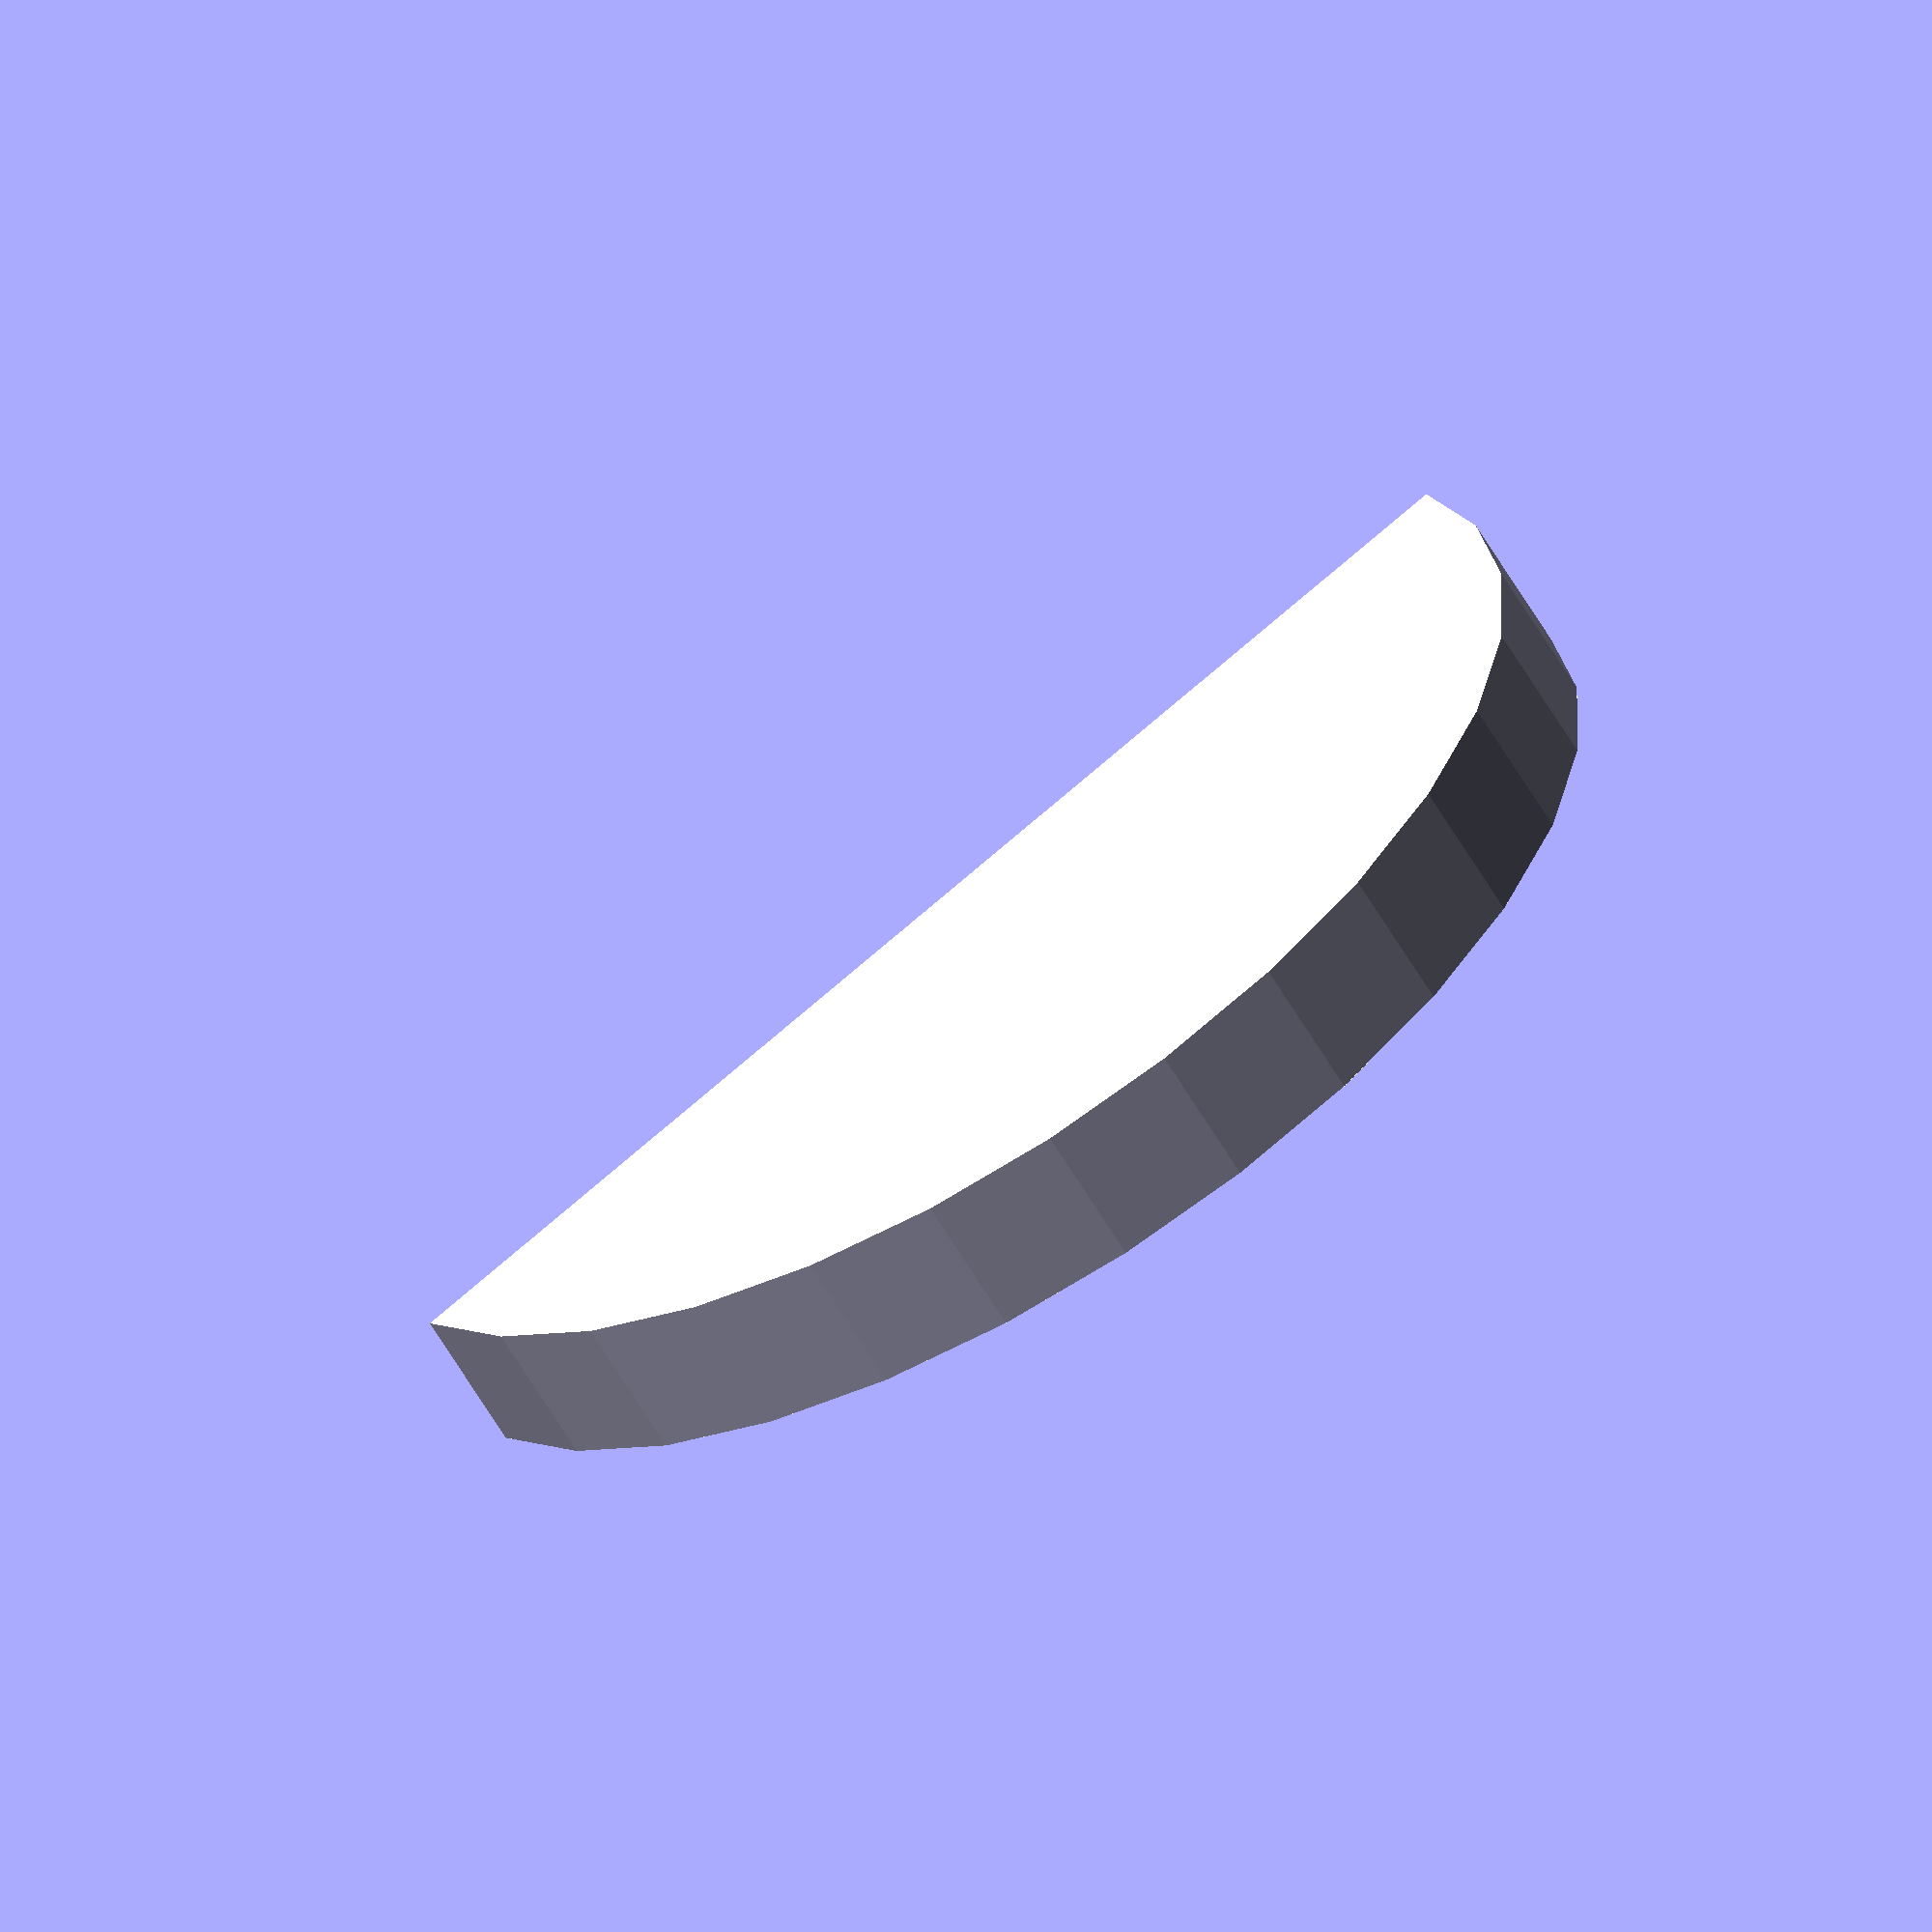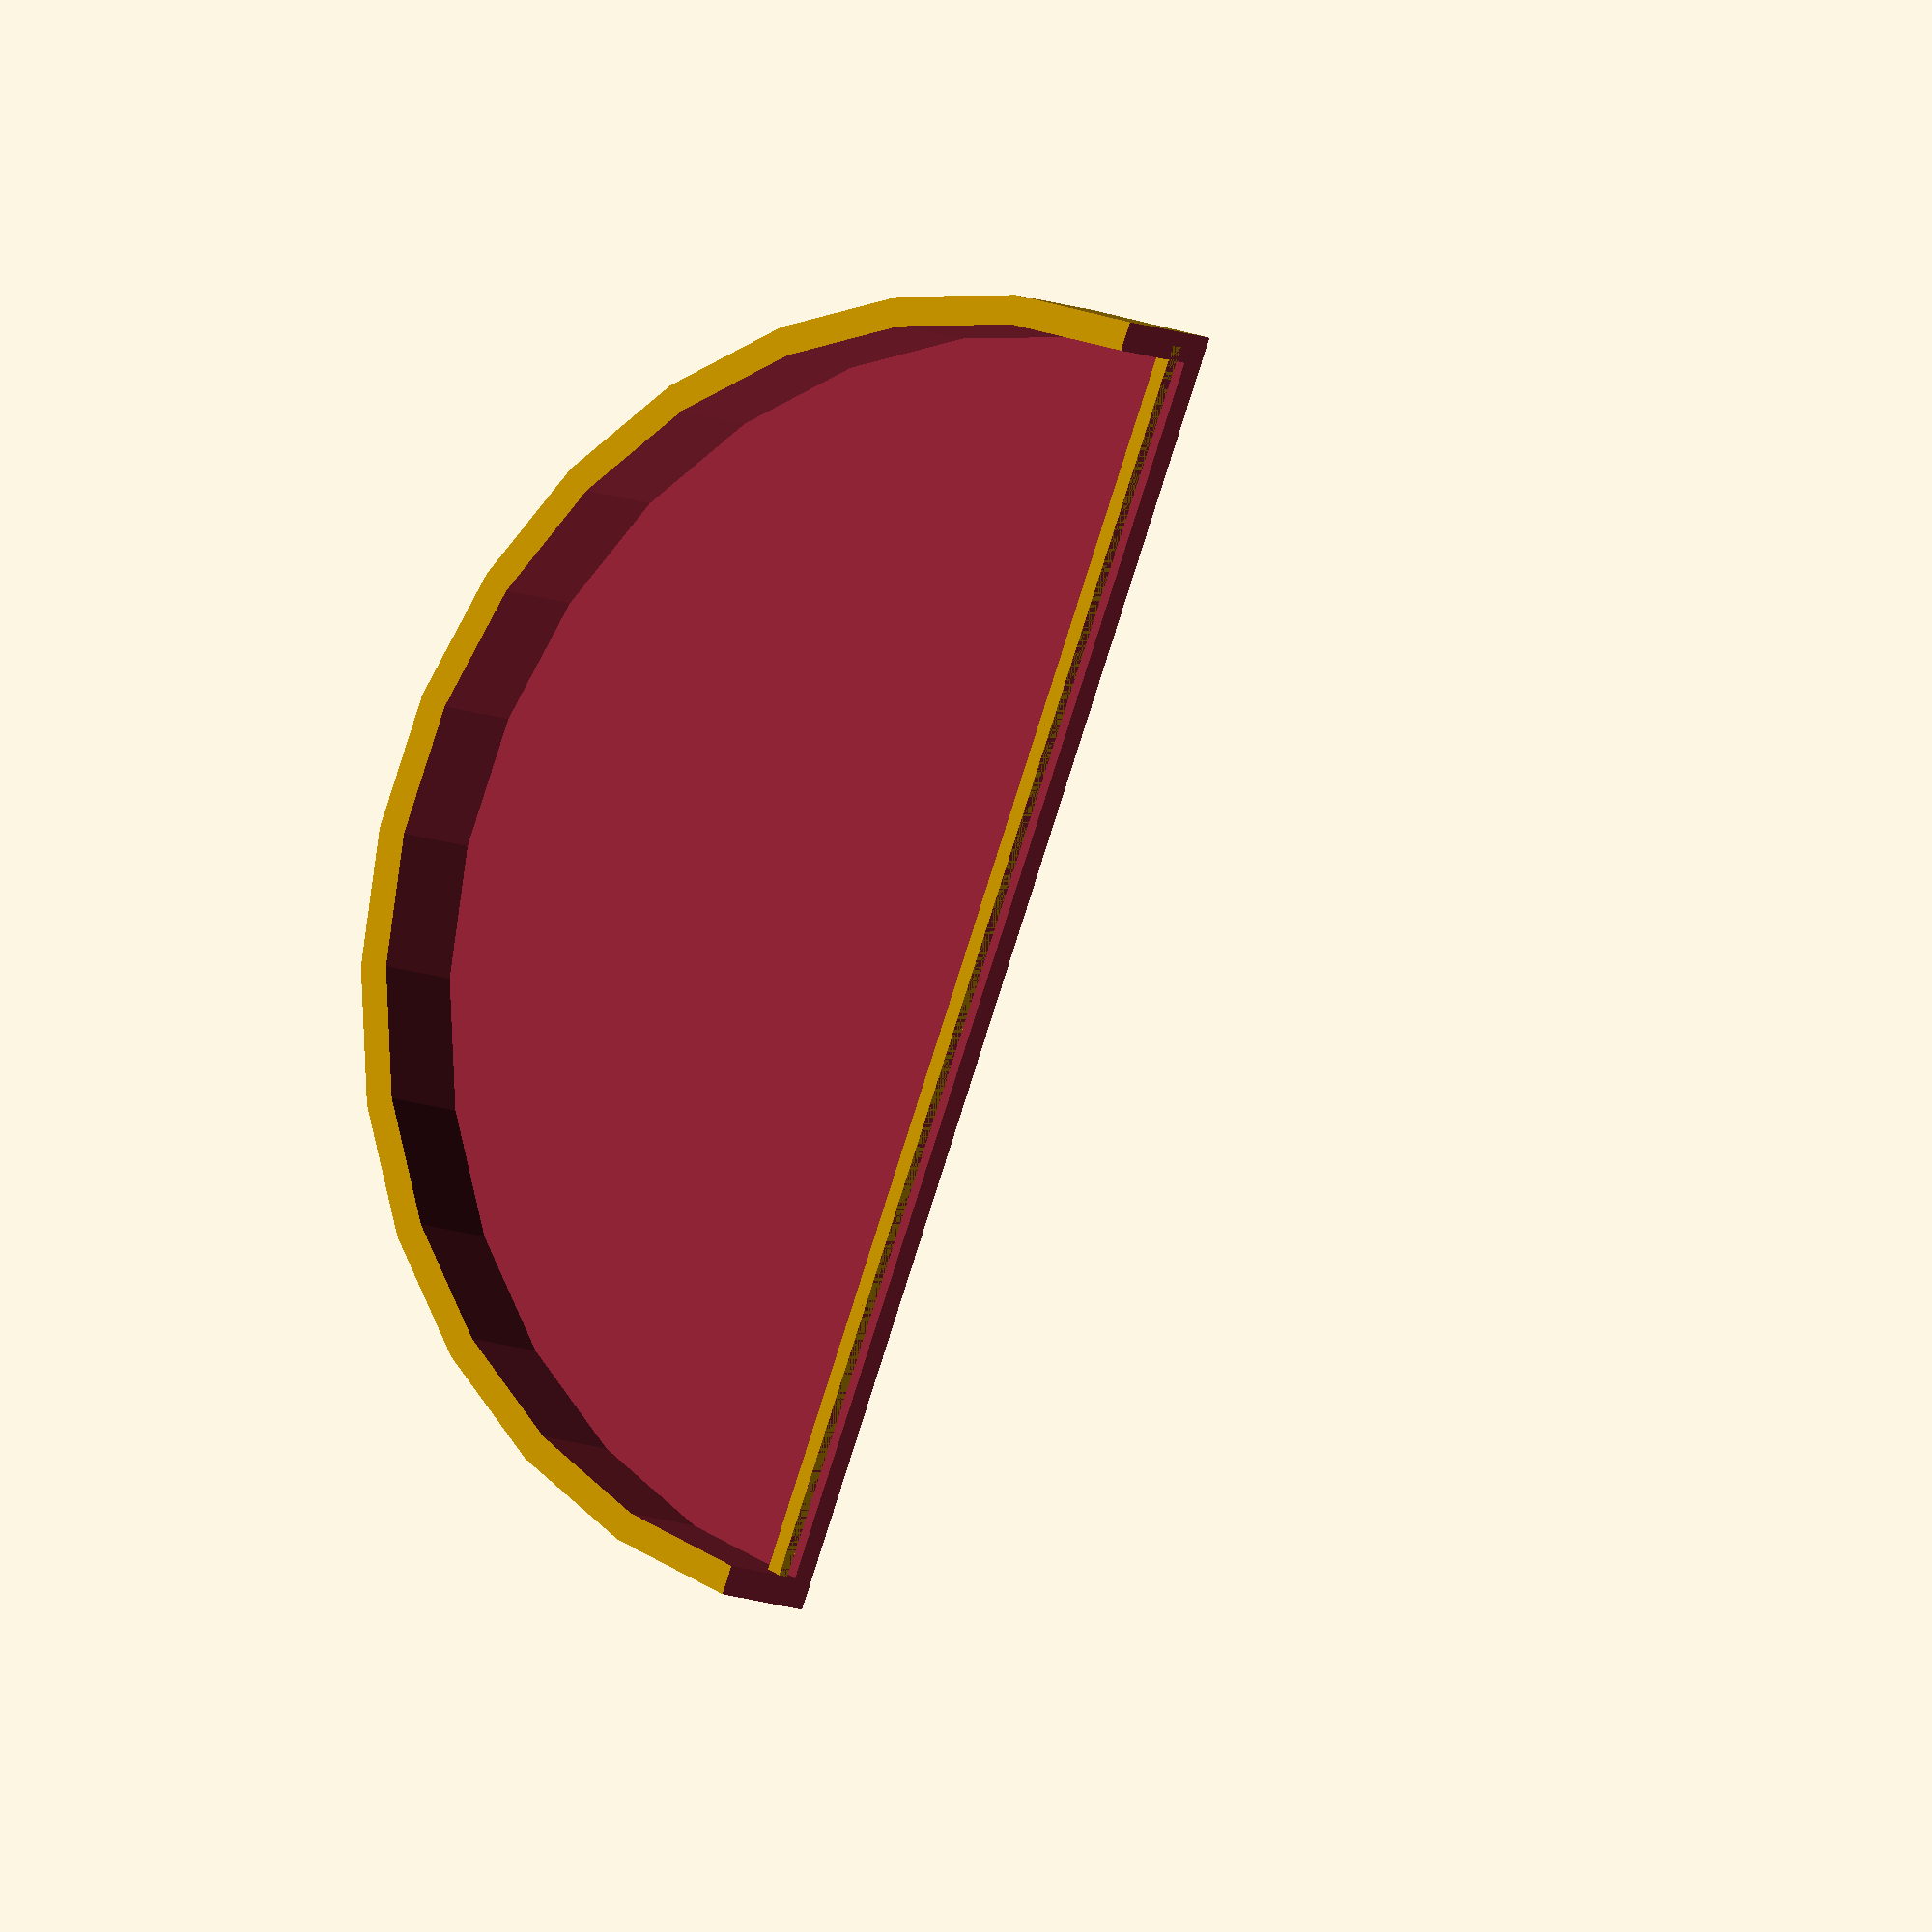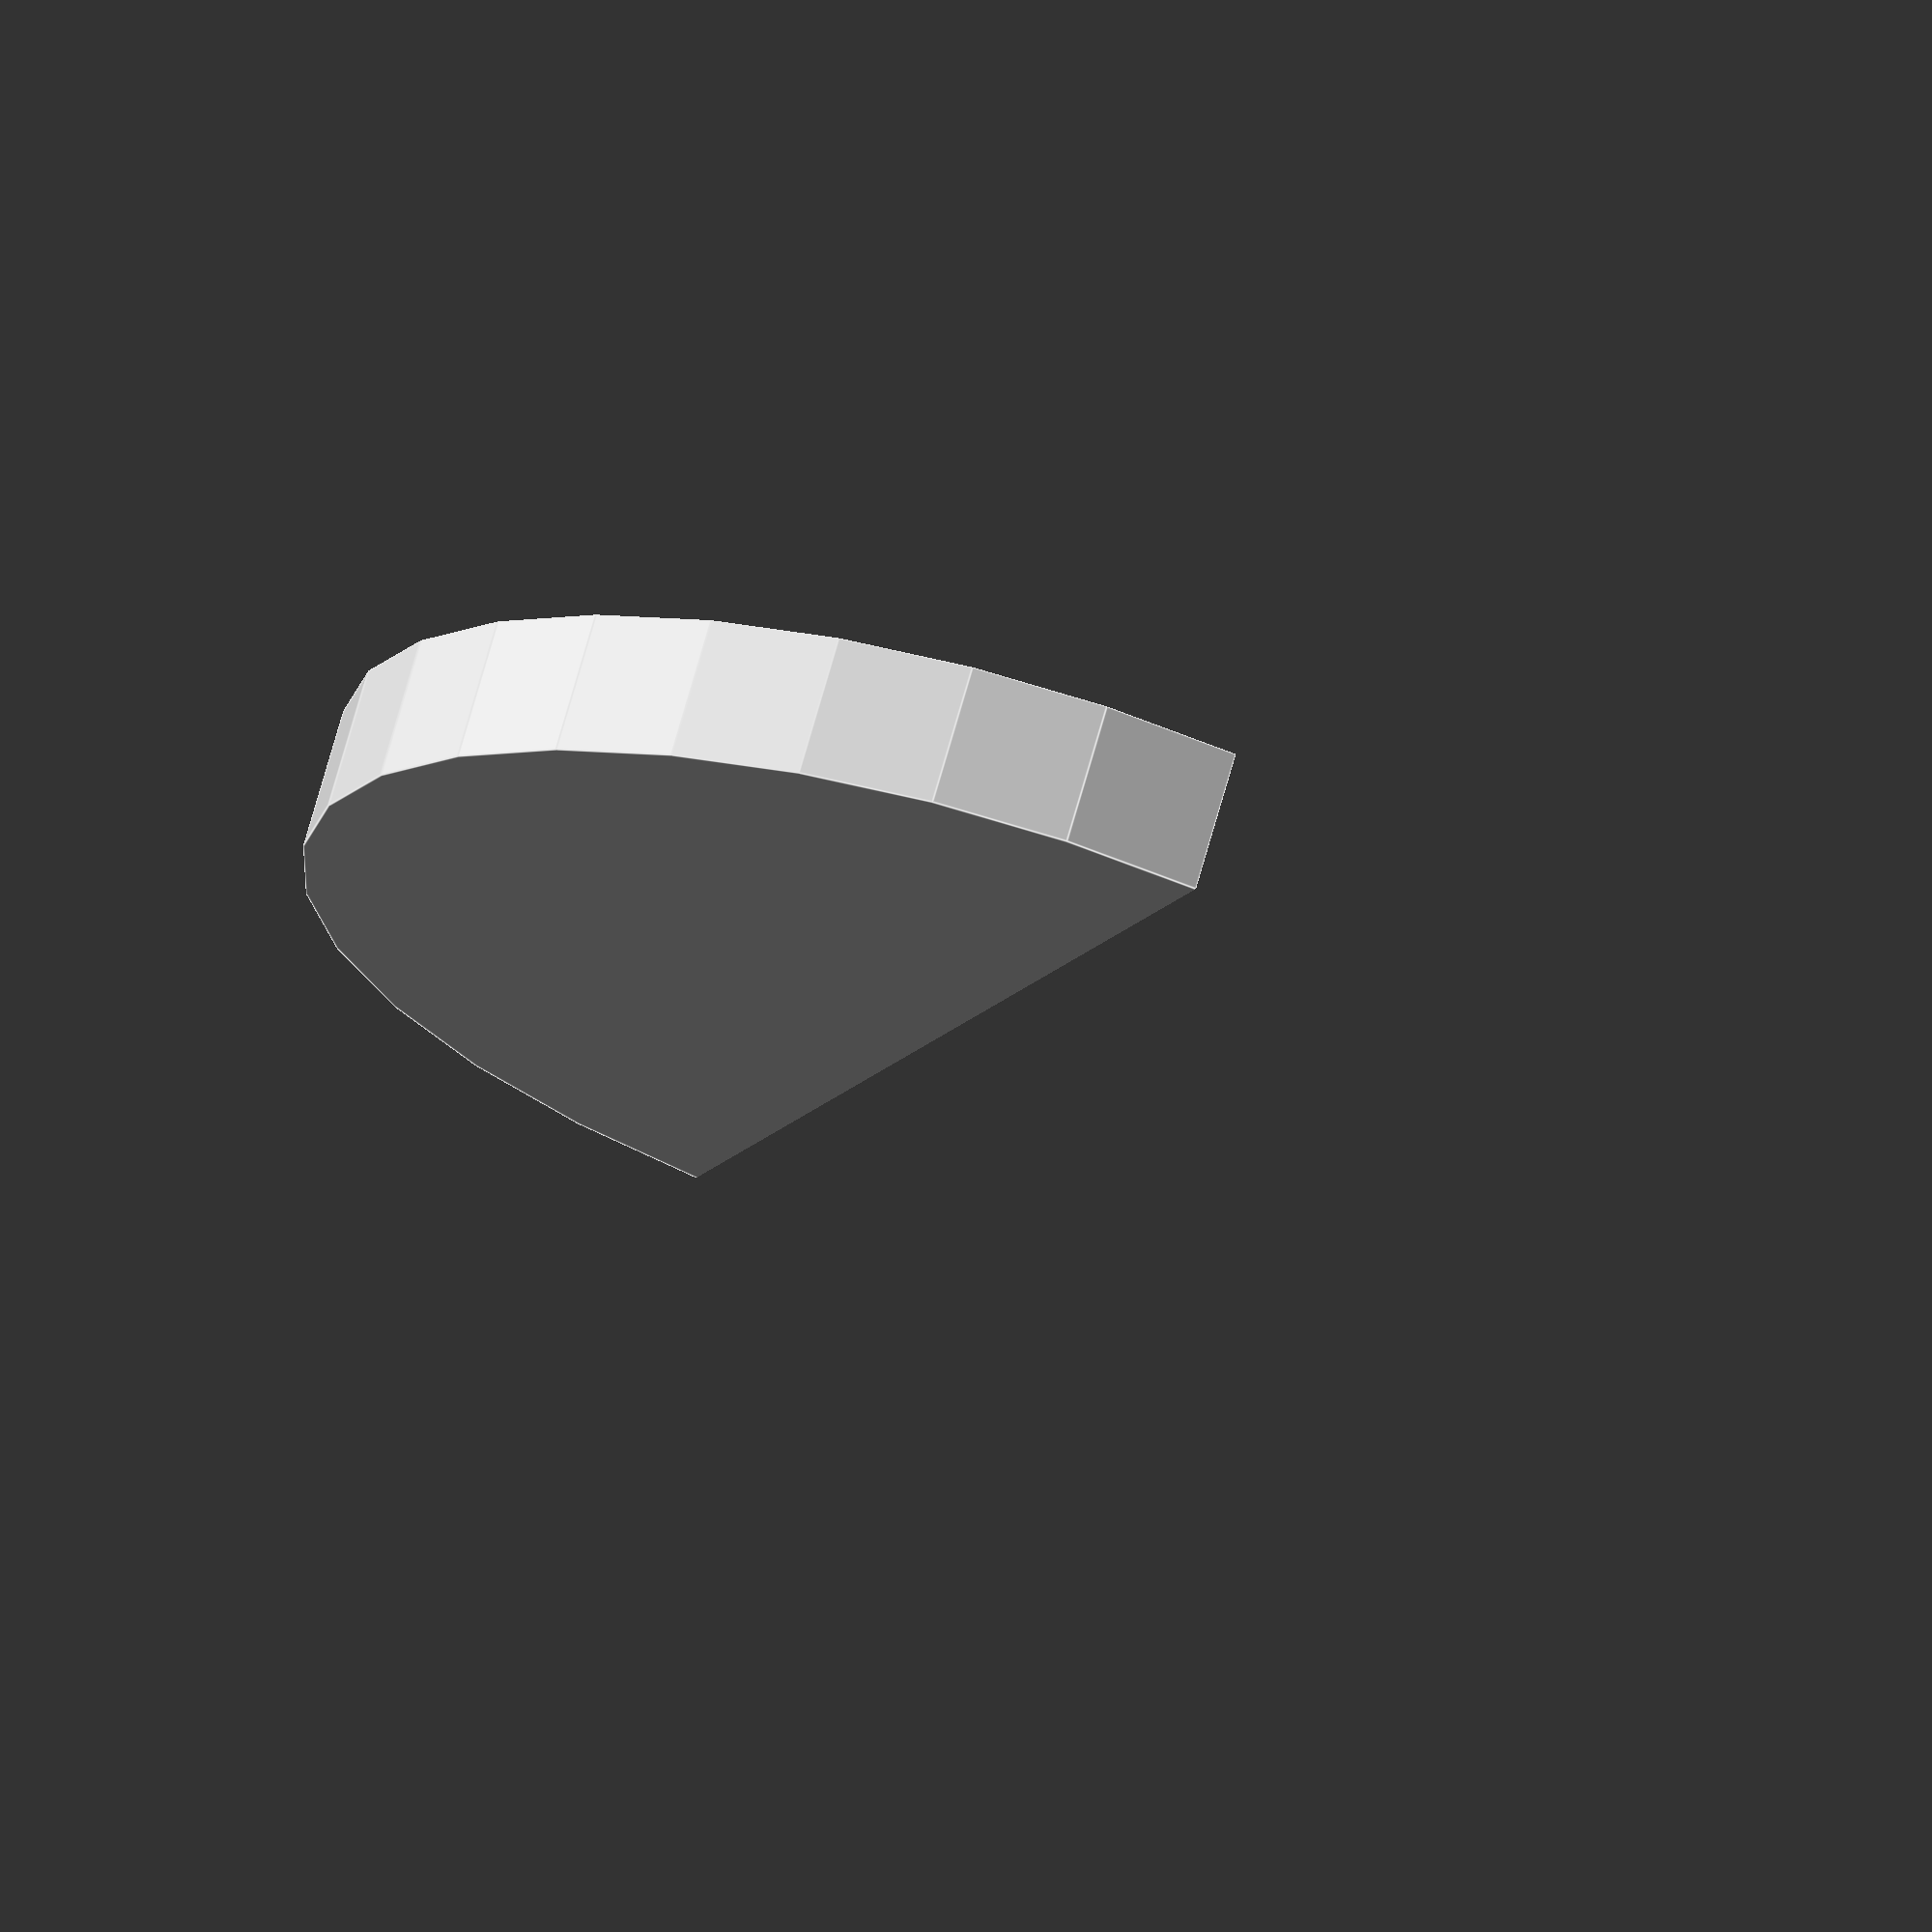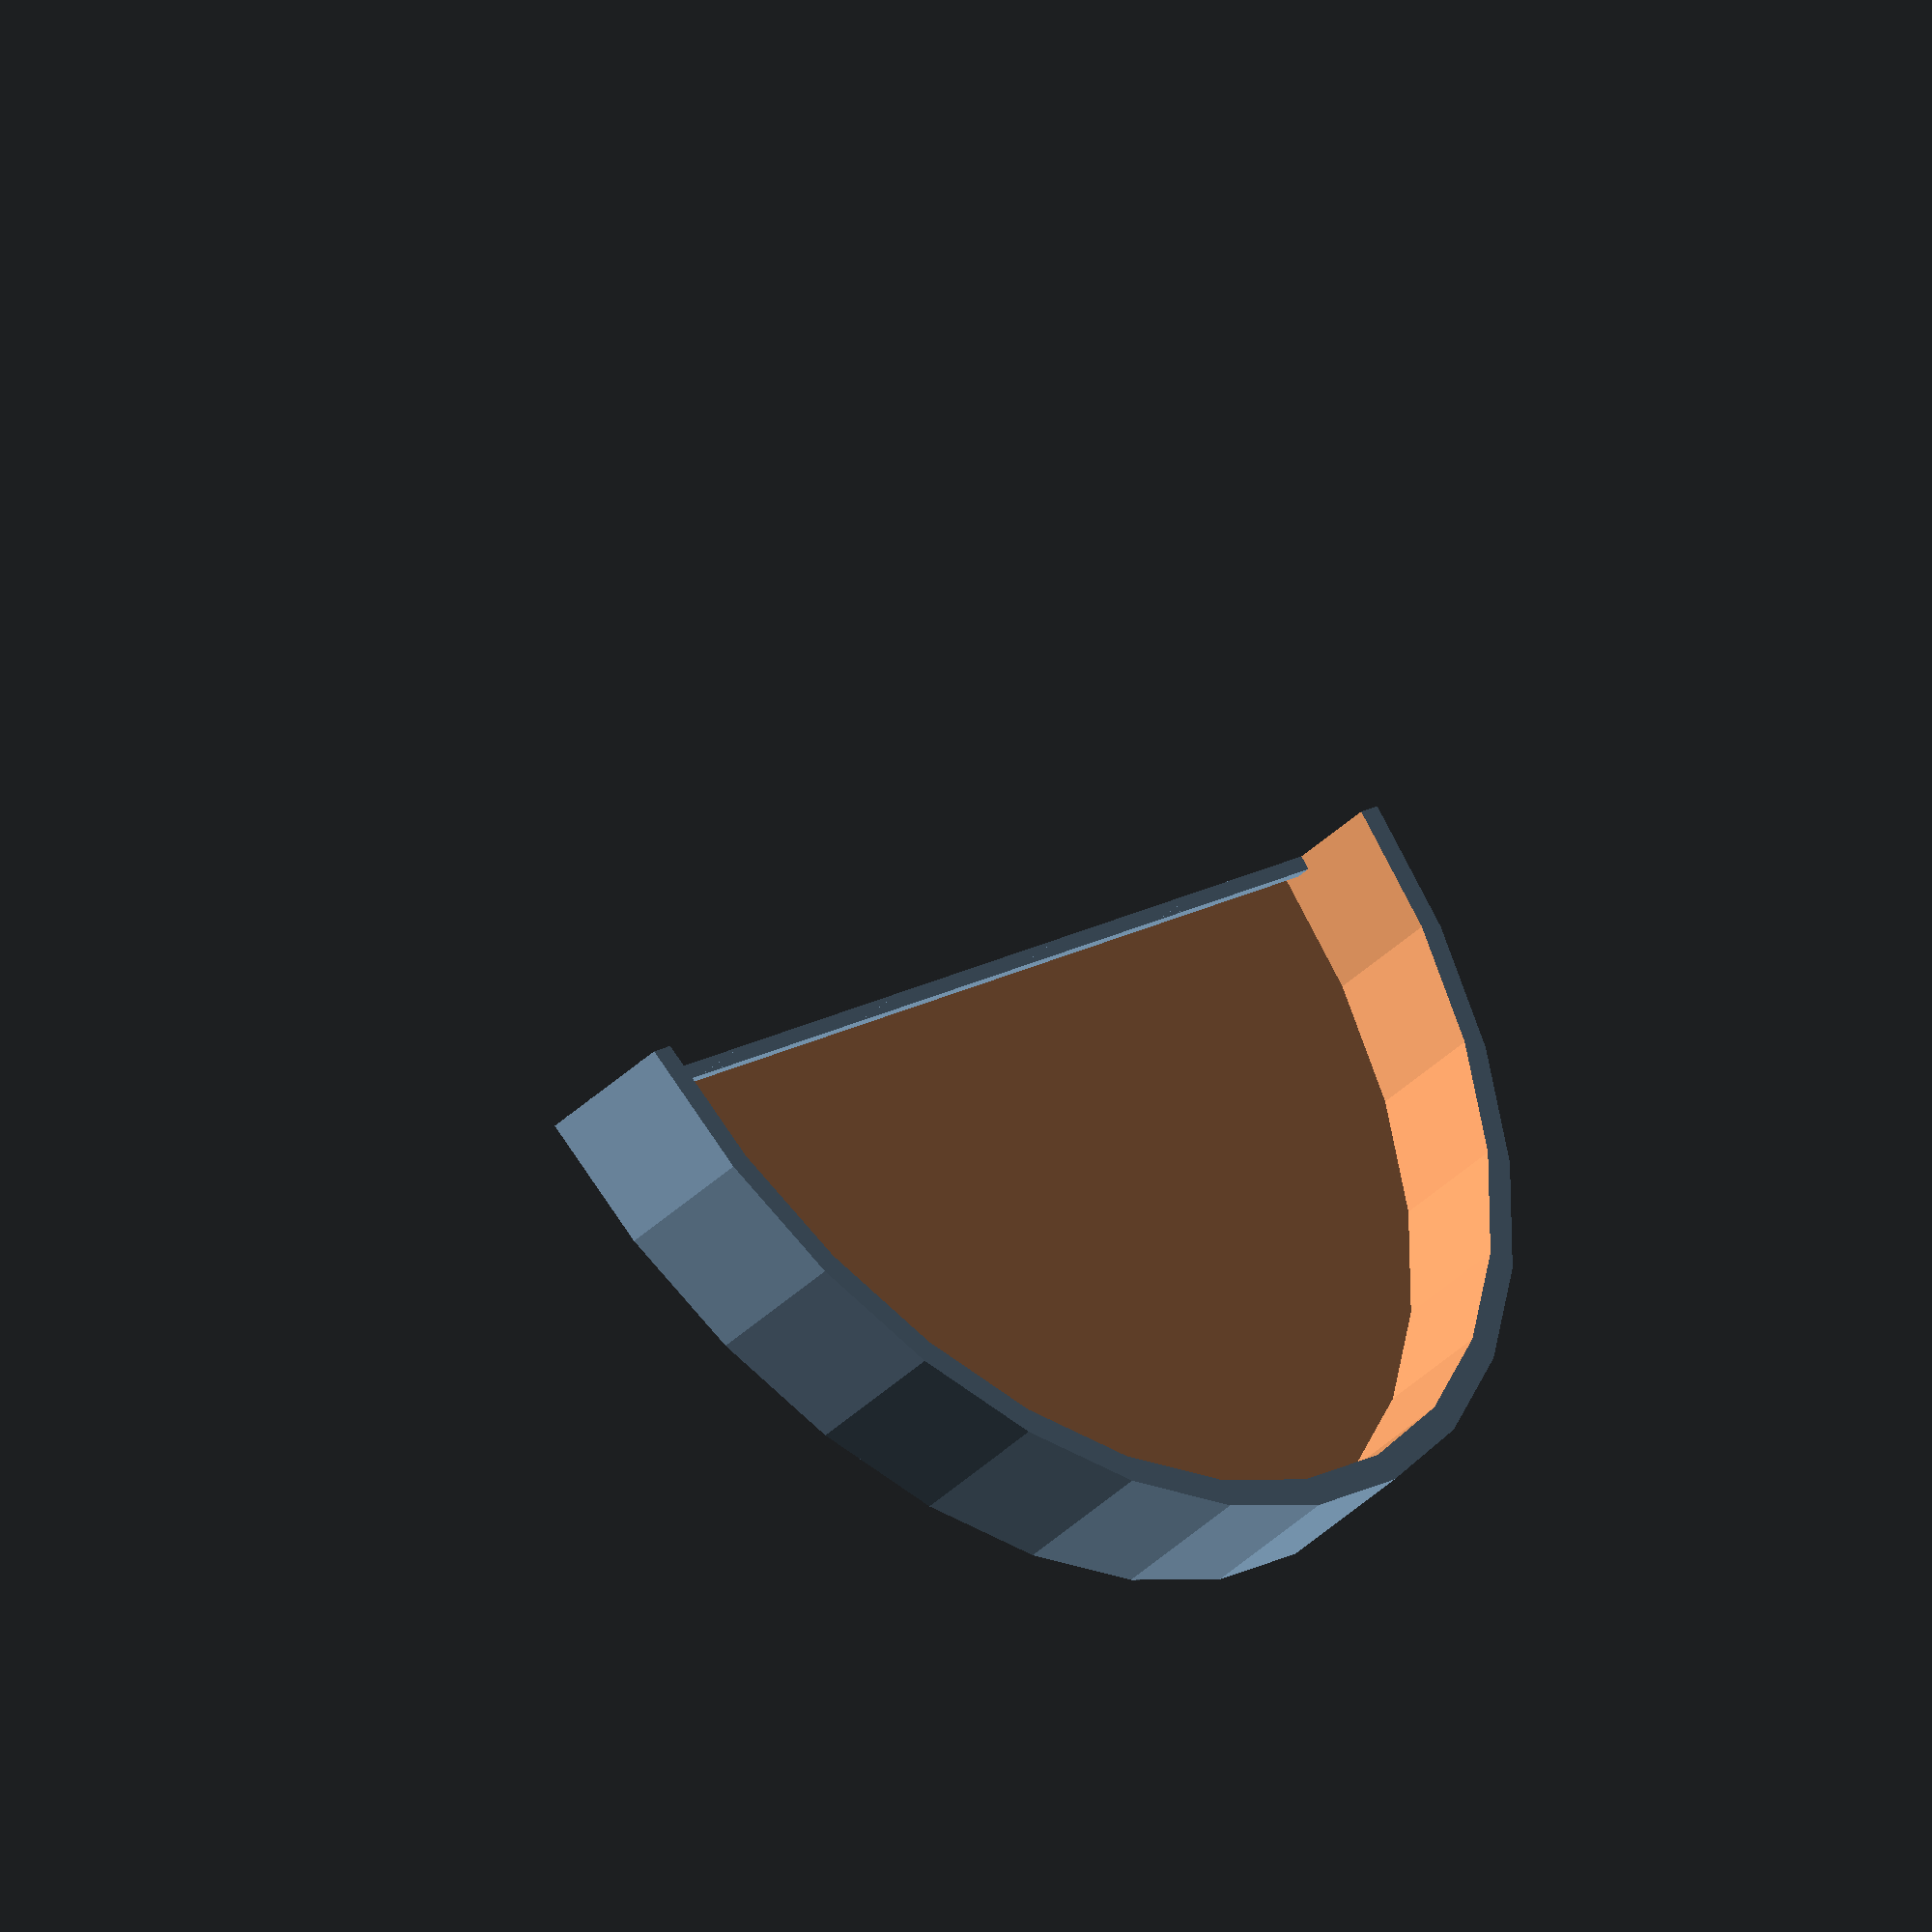
<openscad>
$fn=30;
difference(){
	difference(){
		cylinder(h=10, r=45);
		translate([0,0,2])
			cylinder(h=15,r=43);
	}

	translate([-45,0,-1])
		cube(112);
}

for (i=[-42:45])
{
translate([1-i,-1,3])
cube([1,1,1]);
}

difference(){
	difference(){
		cylinder(h=10, r=45);
		translate([0,0,2])
			cylinder(h=15,r=43);
	}

	translate([-45,0,-1])
		cube(112);
}
</openscad>
<views>
elev=243.3 azim=210.2 roll=329.4 proj=o view=solid
elev=7.1 azim=111.1 roll=32.3 proj=o view=wireframe
elev=109.9 azim=67.2 roll=344.4 proj=o view=edges
elev=42.3 azim=316.5 roll=318.1 proj=o view=wireframe
</views>
